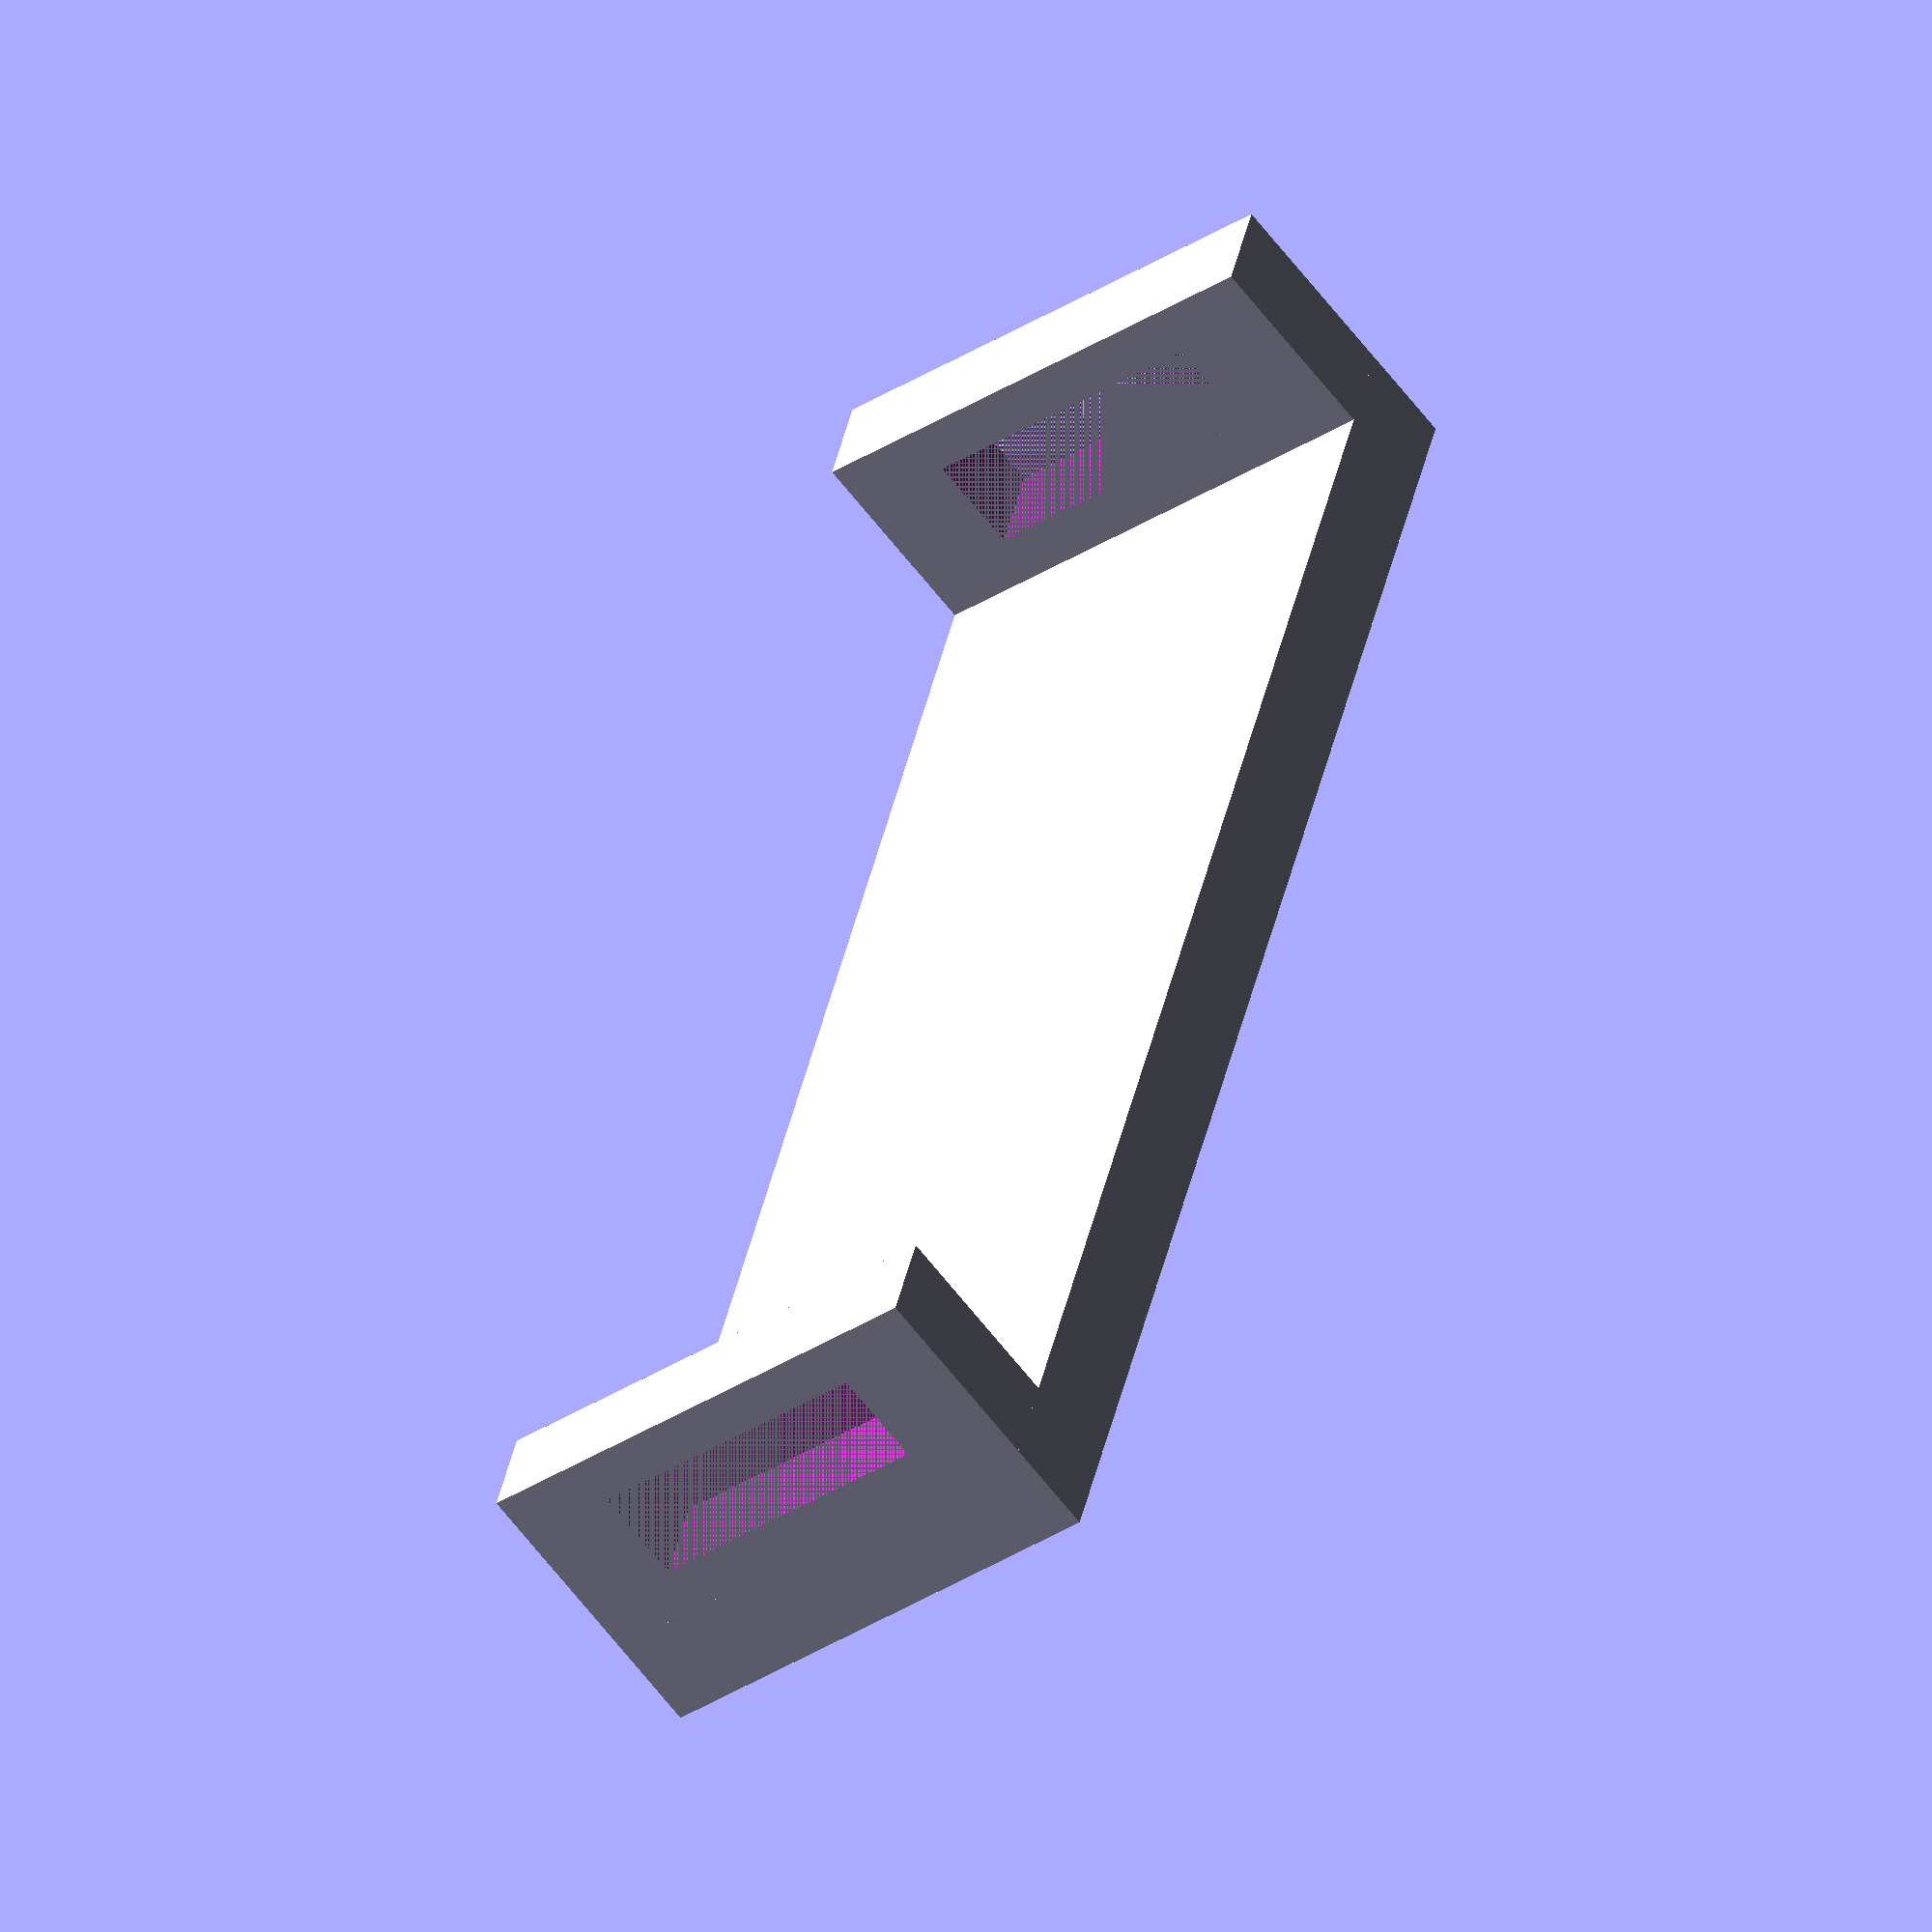
<openscad>
 /*
 * Door wreath holder
 * (c) 2020 David Mikulik
 * Licensed under 
 *   Creative Commons 
 *   Attribution Non Comercial Share alike license
 */
 
 
THIKNES = 1;
THIKNES_HOLDER=4;
WIDTH = 20;
HEIGTH=70;

DOOR_DEPTH1 = 27; 
DOOR_HEIGHT = 14;
DOOR_DEPTH2 = 15;

CABLE_WIDTH= 12;

//holderWithHook ();
holderForGlueTape();

module holderWithHook () {
    translate ([0,0,-DOOR_DEPTH1-THIKNES])
        cube ([WIDTH,THIKNES,DOOR_DEPTH1+THIKNES]);
    translate ([0,-DOOR_HEIGHT,-DOOR_DEPTH1-THIKNES])
        cube ([WIDTH,DOOR_HEIGHT,THIKNES]);
    translate ([0,-DOOR_HEIGHT-THIKNES,-DOOR_DEPTH1-THIKNES-DOOR_DEPTH2])
        cube ([WIDTH,THIKNES,DOOR_DEPTH2+THIKNES]);
    translate ([0,-DOOR_HEIGHT-THIKNES,-DOOR_DEPTH1-THIKNES*2-DOOR_DEPTH2])
        cube ([WIDTH,HEIGTH,THIKNES]);
    cube ([WIDTH,HEIGTH*1.5,THIKNES]);
    translate ([0,HEIGTH*1.5,0])
        holderForGlueTape ();
}
module holderForGlueTape  () {
    cube ([WIDTH,HEIGTH,THIKNES_HOLDER]);
    cableTie();
    translate ([0,HEIGTH-THIKNES_HOLDER,0])
        cableTie();
}

module cableTie() {
    translate ([0,0,THIKNES_HOLDER])
        difference () {
            cube ([WIDTH,THIKNES_HOLDER,THIKNES_HOLDER*2]);
            translate ([WIDTH/2-CABLE_WIDTH/2,0,THIKNES_HOLDER/2])
                cube ([CABLE_WIDTH,THIKNES_HOLDER,THIKNES_HOLDER]);
        }
    
}
</openscad>
<views>
elev=240.3 azim=194.3 roll=143.3 proj=o view=solid
</views>
